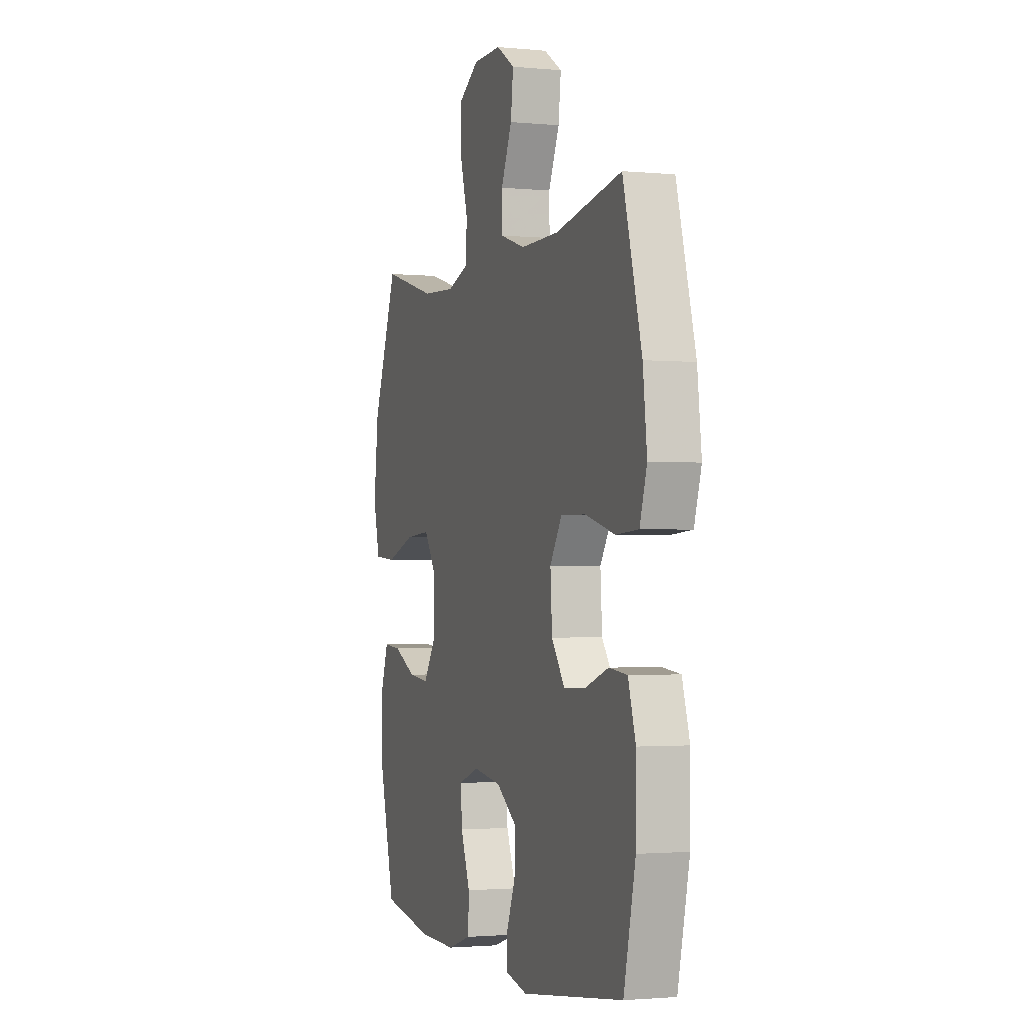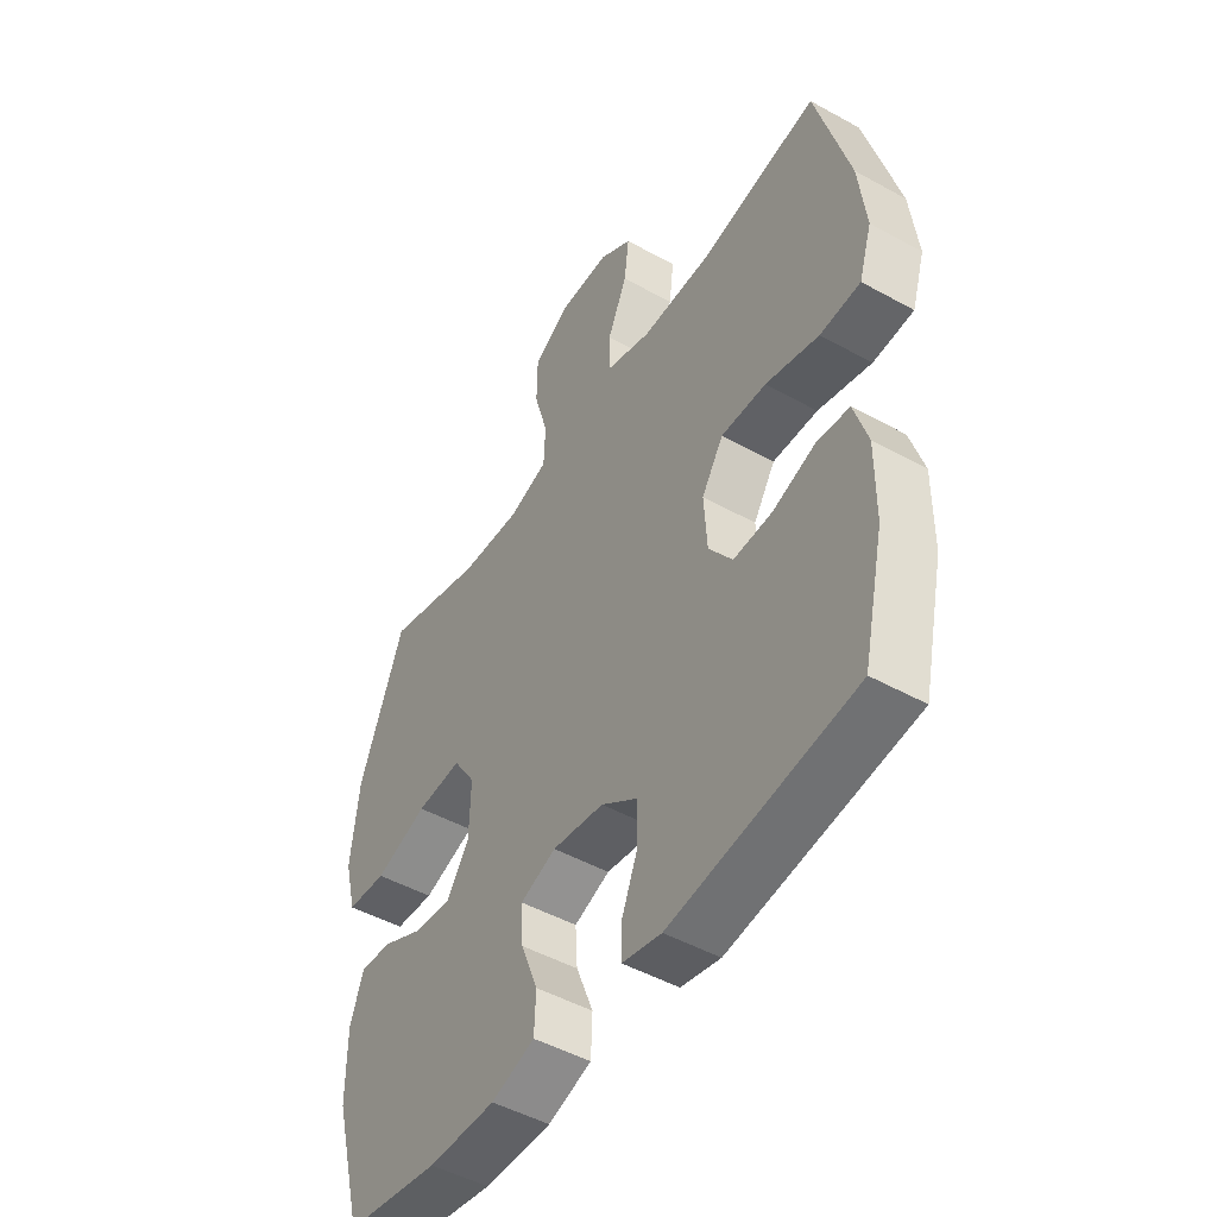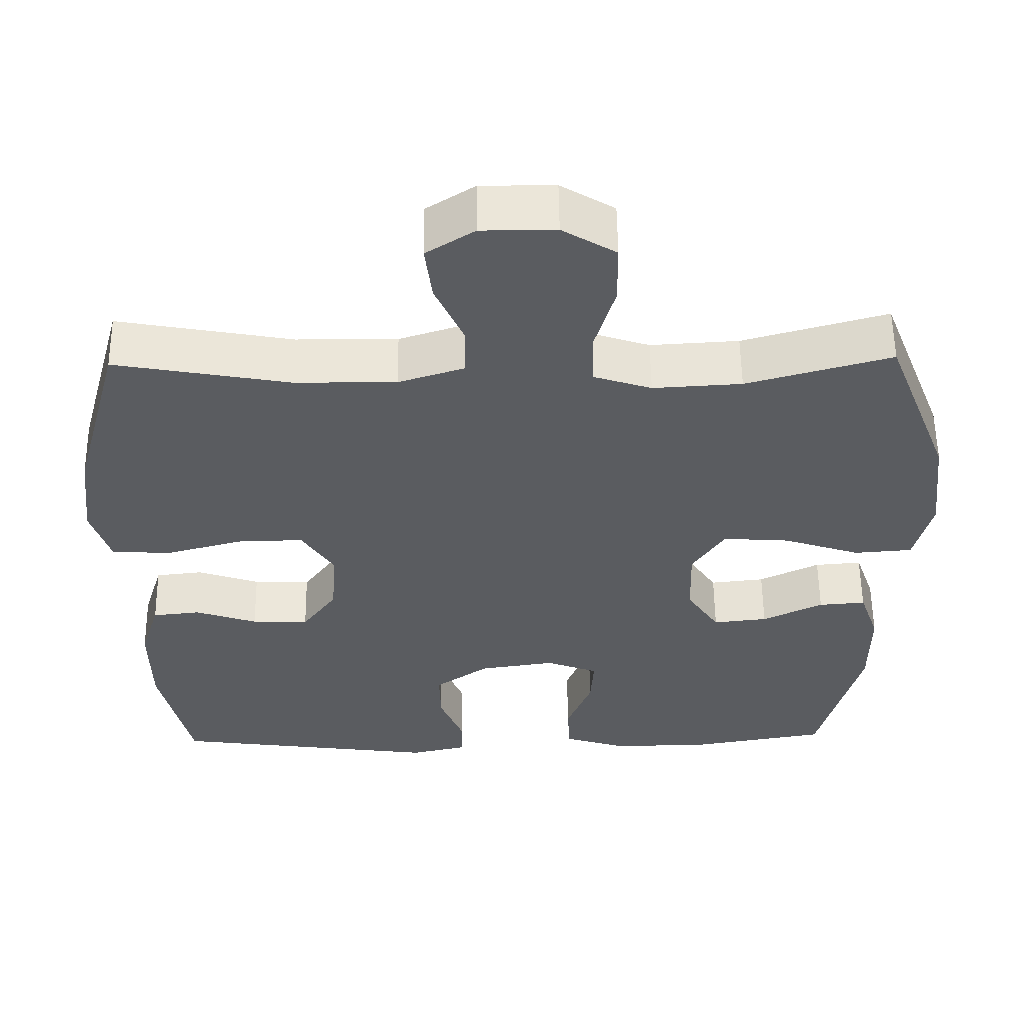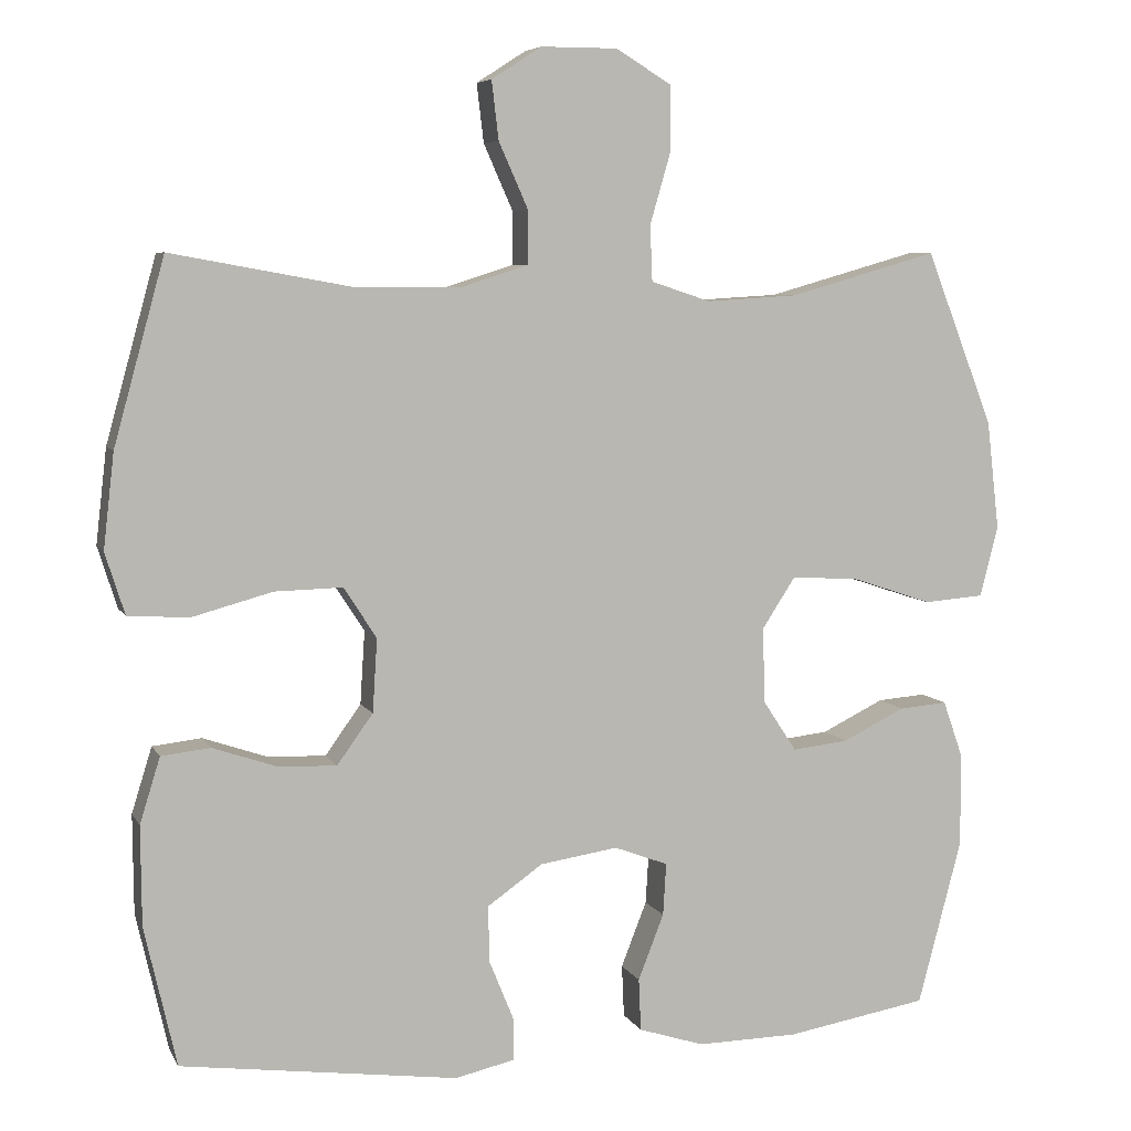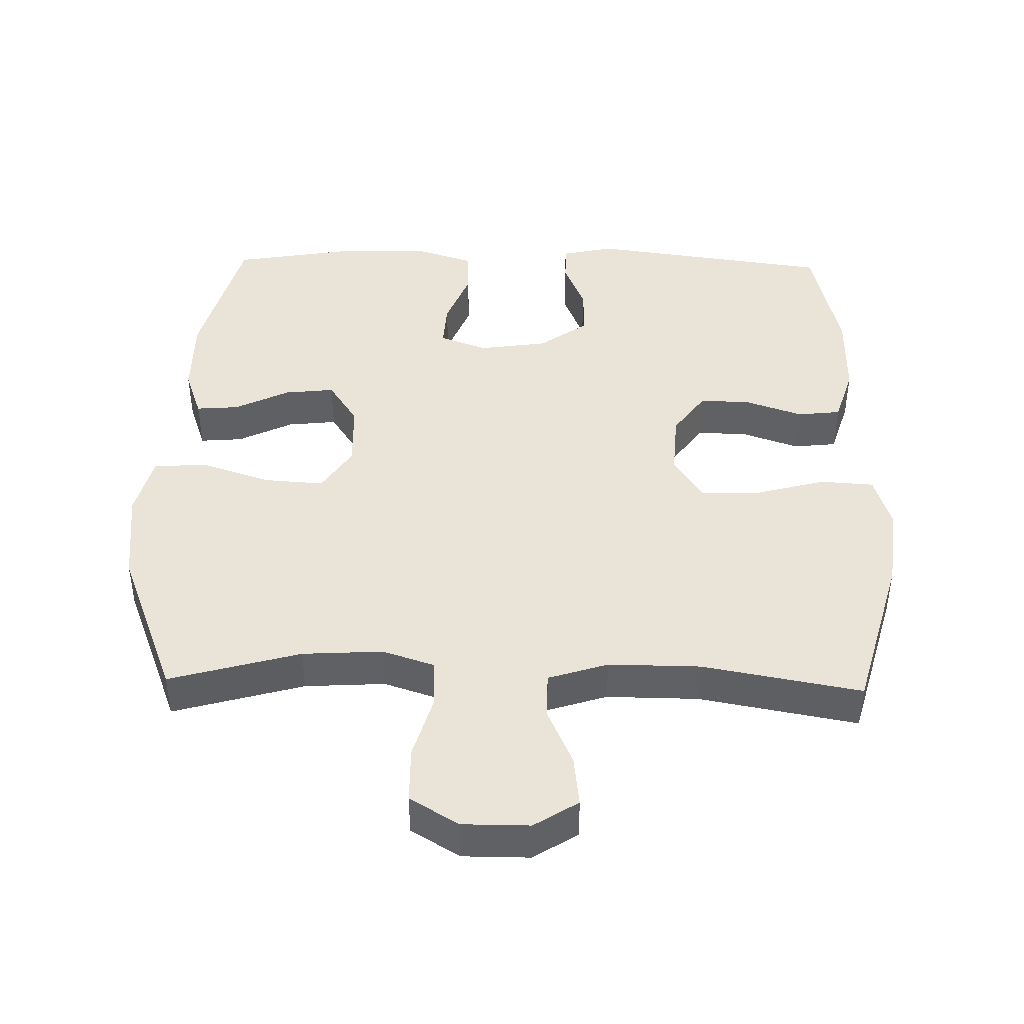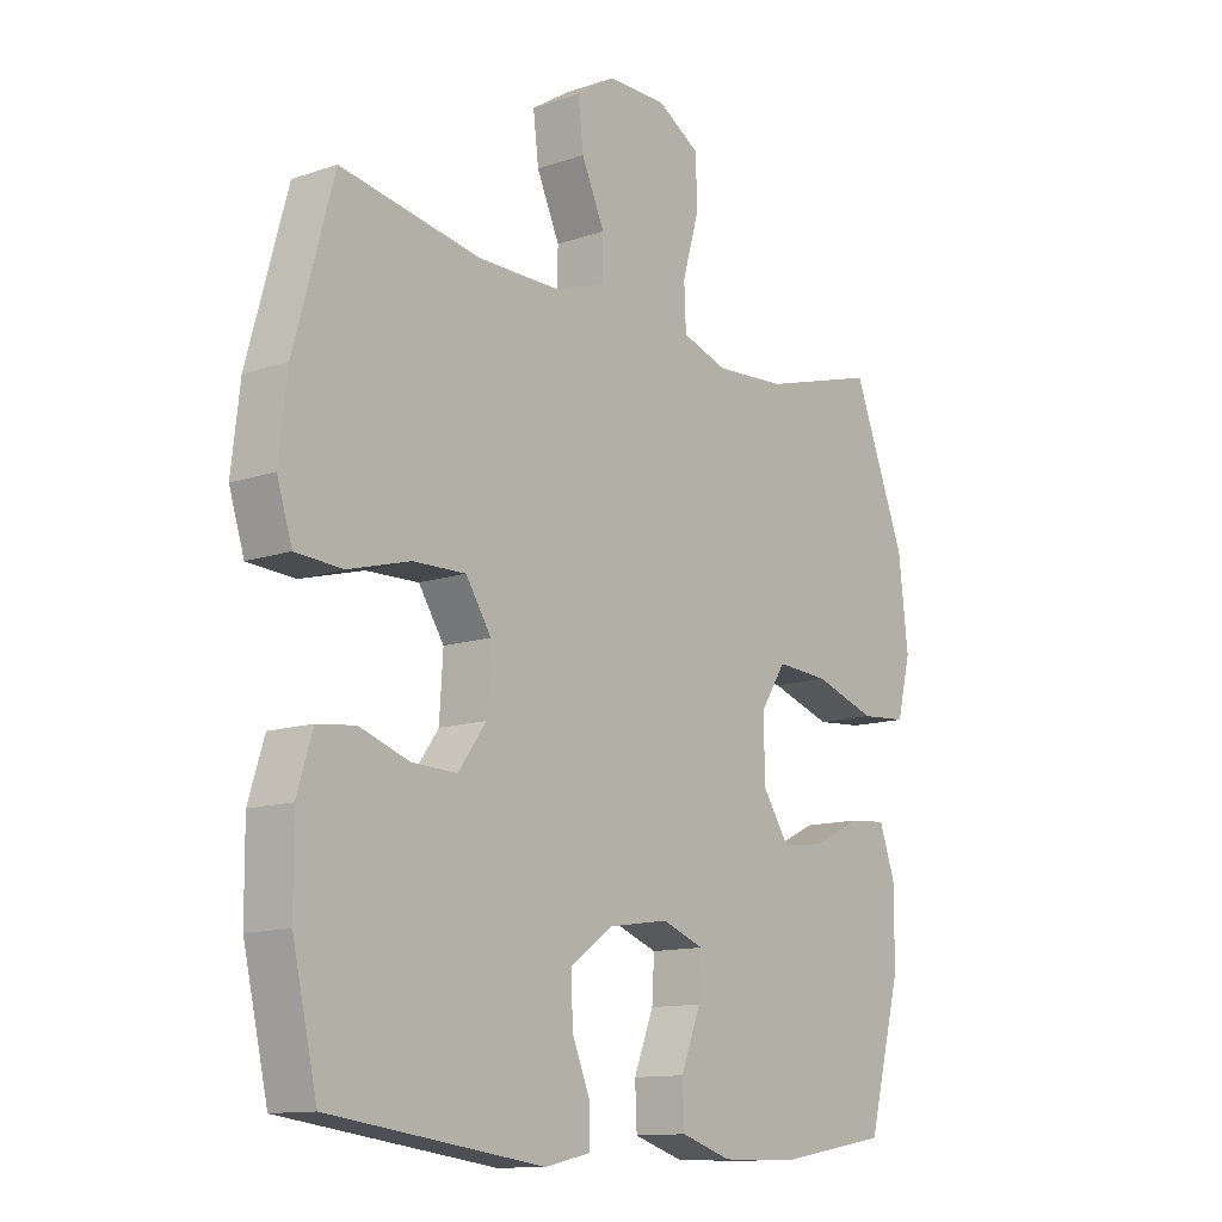
<metadata>
{"format":"obj","ext":"obj","renderer":"f3d","projection":"perspective","resolution":1024,"background":"white","views":[{"elev":-1.9,"azim":71.0,"up":"+Z"},{"elev":-48.3,"azim":58.2,"up":"+Z"},{"elev":56.2,"azim":179.3,"up":"+Z"},{"elev":6.5,"azim":162.9,"up":"+Z"},{"elev":43.4,"azim":1.3,"up":"+Y"},{"elev":-12.3,"azim":128.7,"up":"+Z"}]}
</metadata>
<code>
v -0.5 0.07 -0.5
v -0.556 0.07 -0.289
v -0.556 0.07 -0.169
v -0.53 0.07 -0.095
v -0.468 0.07 -0.1
v -0.388 0.07 -0.139
v -0.316 0.07 -0.147
v -0.273 0.07 -0.082
v -0.27 0.07 0.015
v -0.313 0.07 0.081
v -0.401 0.07 0.075
v -0.503 0.07 0.041
v -0.58 0.07 0.047
v -0.603 0.07 0.138
v -0.587 0.07 0.277
v -0.5 0.07 0.5
v -0.309 0.07 0.446
v -0.192 0.07 0.439
v -0.116 0.07 0.464
v -0.113 0.07 0.535
v -0.14 0.07 0.628
v -0.139 0.07 0.71
v -0.068 0.07 0.753
v 0.03 0.07 0.753
v 0.094 0.07 0.712
v 0.085 0.07 0.637
v 0.047 0.07 0.552
v 0.048 0.07 0.485
v 0.135 0.07 0.457
v 0.269 0.07 0.458
v 0.5 0.07 0.5
v 0.565 0.07 0.264
v 0.579 0.07 0.143
v 0.554 0.07 0.064
v 0.476 0.07 0.059
v 0.373 0.07 0.087
v 0.286 0.07 0.089
v 0.244 0.07 0.024
v 0.25 0.07 -0.07
v 0.296 0.07 -0.134
v 0.371 0.07 -0.131
v 0.453 0.07 -0.103
v 0.516 0.07 -0.11
v 0.542 0.07 -0.194
v 0.541 0.07 -0.321
v 0.5 0.07 -0.5
v 0.145 0.07 -0.548
v 0.069 0.07 -0.531
v 0.069 0.07 -0.476
v 0.1 0.07 -0.4
v 0.102 0.07 -0.327
v 0.031 0.07 -0.277
v -0.069 0.07 -0.262
v -0.138 0.07 -0.288
v -0.134 0.07 -0.355
v -0.101 0.07 -0.439
v -0.104 0.07 -0.506
v -0.188 0.07 -0.533
v -0.318 0.07 -0.531
v -0.5 0 -0.5
v -0.556 0 -0.289
v -0.556 0 -0.169
v -0.53 0 -0.095
v -0.468 0 -0.1
v -0.388 0 -0.139
v -0.316 0 -0.147
v -0.273 0 -0.082
v -0.27 0 0.015
v -0.313 0 0.081
v -0.401 0 0.075
v -0.503 0 0.041
v -0.58 0 0.047
v -0.603 0 0.138
v -0.587 0 0.277
v -0.5 0 0.5
v -0.309 0 0.446
v -0.192 0 0.439
v -0.116 0 0.464
v -0.113 0 0.535
v -0.14 0 0.628
v -0.139 0 0.71
v -0.068 0 0.753
v 0.03 0 0.753
v 0.094 0 0.712
v 0.085 0 0.637
v 0.047 0 0.552
v 0.048 0 0.485
v 0.135 0 0.457
v 0.269 0 0.458
v 0.5 0 0.5
v 0.565 0 0.264
v 0.579 0 0.143
v 0.554 0 0.064
v 0.476 0 0.059
v 0.373 0 0.087
v 0.286 0 0.089
v 0.244 0 0.024
v 0.25 0 -0.07
v 0.296 0 -0.134
v 0.371 0 -0.131
v 0.453 0 -0.103
v 0.516 0 -0.11
v 0.542 0 -0.194
v 0.541 0 -0.321
v 0.5 0 -0.5
v 0.145 0 -0.548
v 0.069 0 -0.531
v 0.069 0 -0.476
v 0.1 0 -0.4
v 0.102 0 -0.327
v 0.031 0 -0.277
v -0.069 0 -0.262
v -0.138 0 -0.288
v -0.134 0 -0.355
v -0.101 0 -0.439
v -0.104 0 -0.506
v -0.188 0 -0.533
v -0.318 0 -0.531
f 55 56 57 58
f 54 55 58 59
f 47 48 49 50
f 47 50 51
f 46 47 51
f 45 46 51 52
f 41 42 43 44
f 40 41 44 45
f 33 34 35 36
f 33 36 37
f 30 31 32 33
f 29 30 33 37
f 28 29 37 38
f 24 25 26 27
f 24 27 28
f 23 24 28
f 20 21 22 23
f 19 20 23 28
f 18 19 28 38
f 14 15 16 17
f 11 12 13 14
f 10 11 14 17
f 9 10 17 18
f 3 4 5 6
f 3 6 7
f 2 3 7
f 54 59 1 2
f 53 54 2 7
f 40 45 52 53
f 39 40 53 7
f 38 39 7 8
f 8 9 18 38
f 117 116 115 114
f 118 117 114 113
f 109 108 107 106
f 110 109 106
f 110 106 105
f 111 110 105 104
f 103 102 101 100
f 104 103 100 99
f 95 94 93 92
f 96 95 92
f 92 91 90 89
f 96 92 89 88
f 97 96 88 87
f 86 85 84 83
f 87 86 83
f 87 83 82
f 82 81 80 79
f 87 82 79 78
f 97 87 78 77
f 76 75 74 73
f 73 72 71 70
f 76 73 70 69
f 77 76 69 68
f 65 64 63 62
f 66 65 62
f 66 62 61
f 61 60 118 113
f 66 61 113 112
f 112 111 104 99
f 66 112 99 98
f 67 66 98 97
f 97 77 68 67
f 1 60 61 2
f 2 61 62 3
f 3 62 63 4
f 4 63 64 5
f 5 64 65 6
f 6 65 66 7
f 7 66 67 8
f 8 67 68 9
f 9 68 69 10
f 10 69 70 11
f 11 70 71 12
f 12 71 72 13
f 13 72 73 14
f 14 73 74 15
f 15 74 75 16
f 16 75 76 17
f 17 76 77 18
f 18 77 78 19
f 19 78 79 20
f 20 79 80 21
f 21 80 81 22
f 22 81 82 23
f 23 82 83 24
f 24 83 84 25
f 25 84 85 26
f 26 85 86 27
f 27 86 87 28
f 28 87 88 29
f 29 88 89 30
f 30 89 90 31
f 31 90 91 32
f 32 91 92 33
f 33 92 93 34
f 34 93 94 35
f 35 94 95 36
f 36 95 96 37
f 37 96 97 38
f 38 97 98 39
f 39 98 99 40
f 40 99 100 41
f 41 100 101 42
f 42 101 102 43
f 43 102 103 44
f 44 103 104 45
f 45 104 105 46
f 46 105 106 47
f 47 106 107 48
f 48 107 108 49
f 49 108 109 50
f 50 109 110 51
f 51 110 111 52
f 52 111 112 53
f 53 112 113 54
f 54 113 114 55
f 55 114 115 56
f 56 115 116 57
f 57 116 117 58
f 58 117 118 59
f 59 118 60 1

</code>
